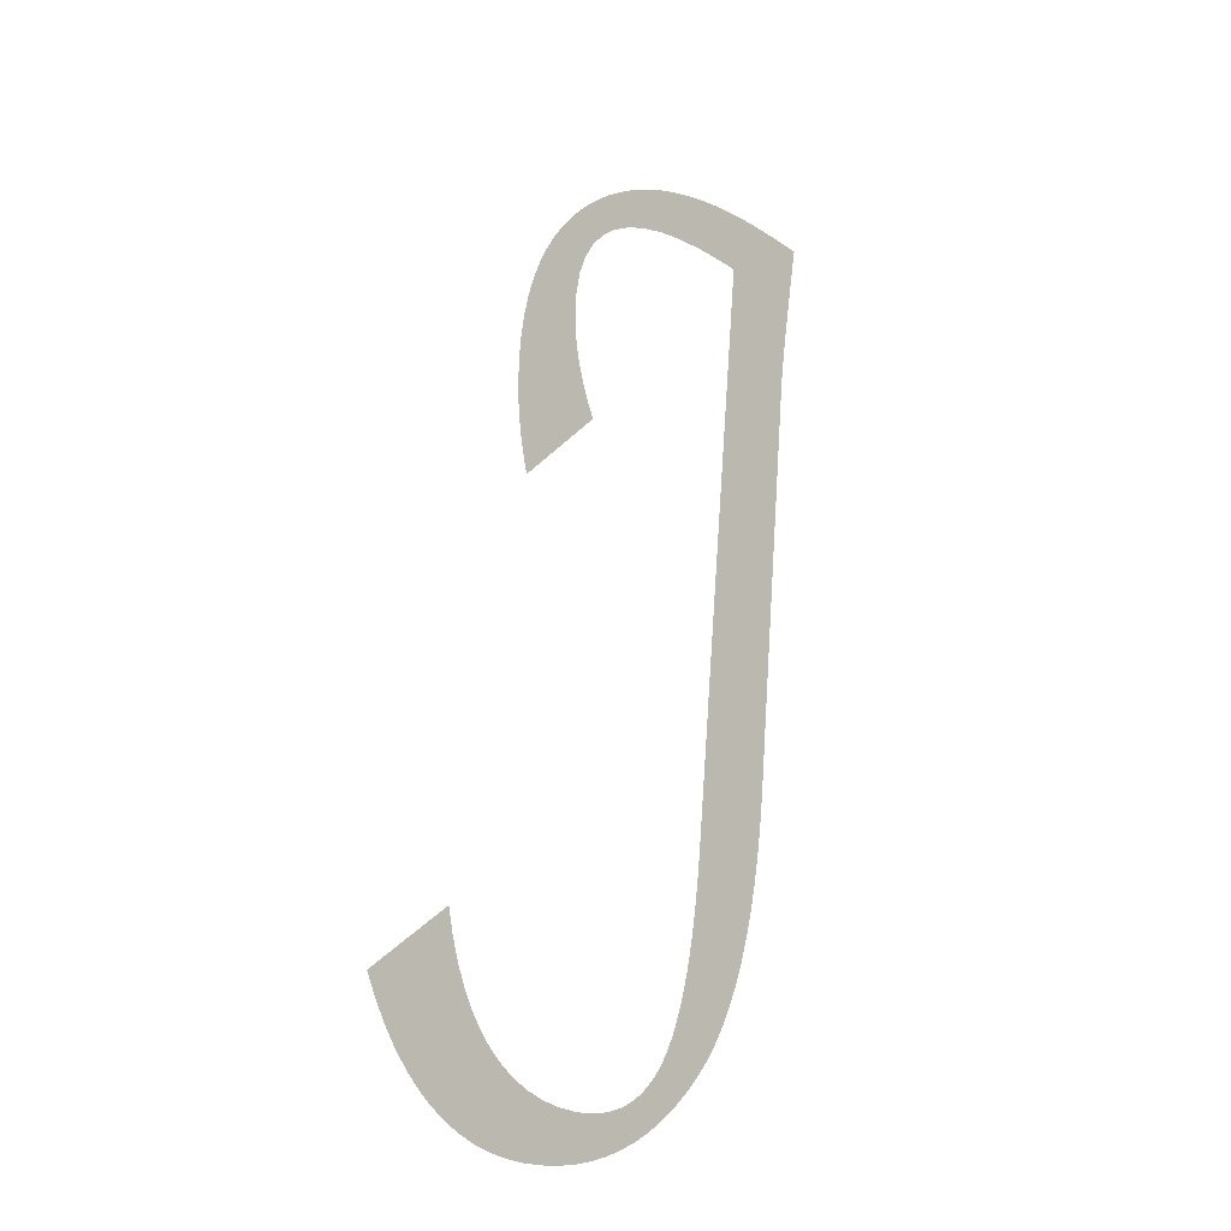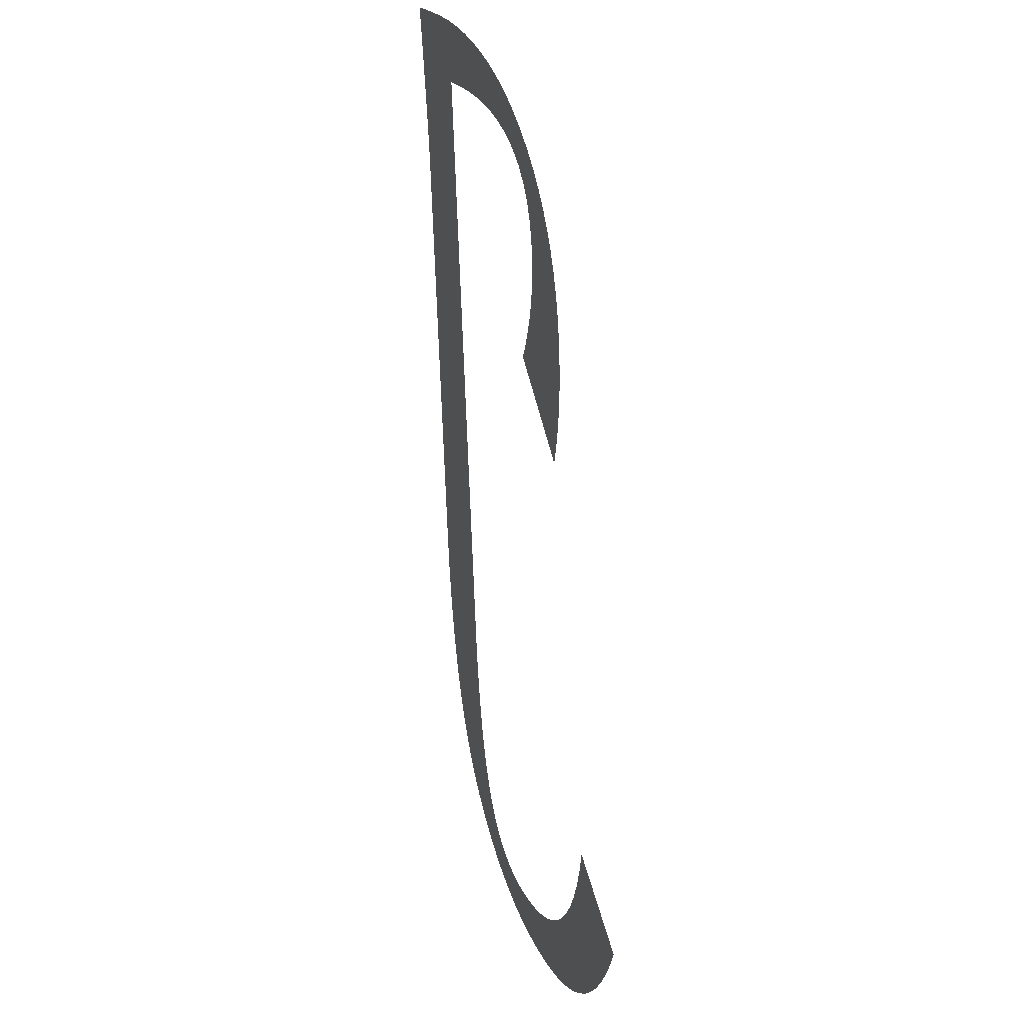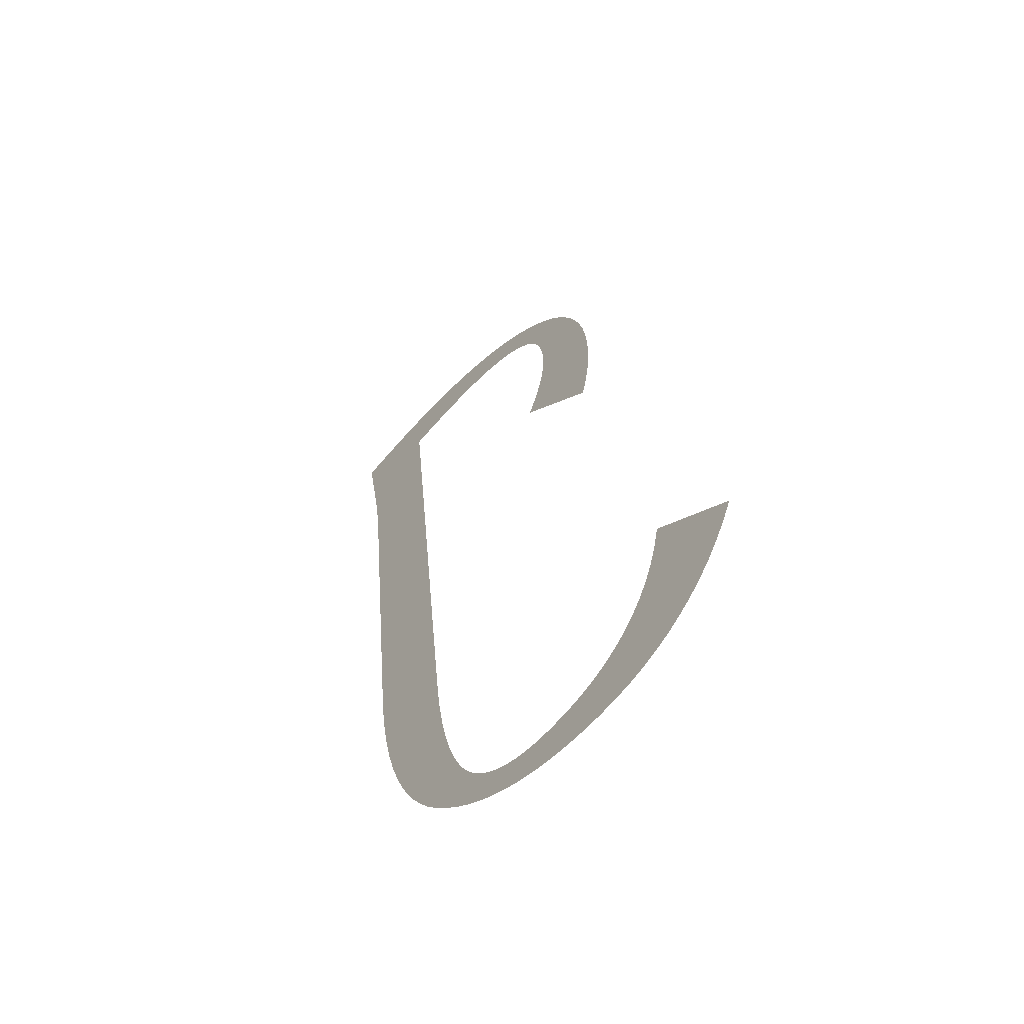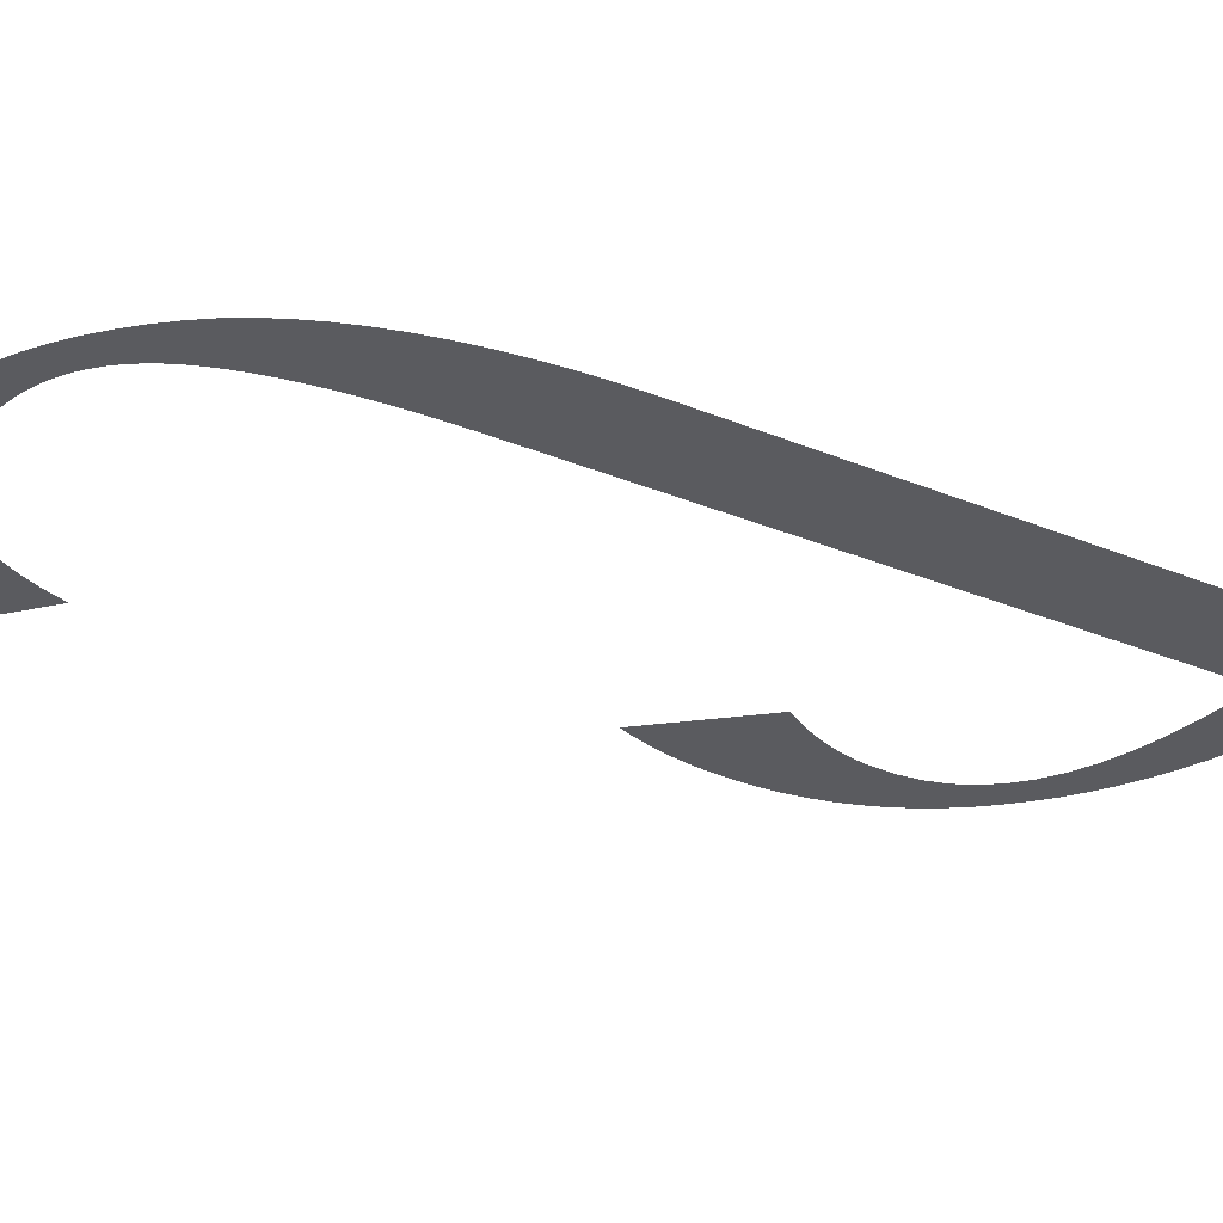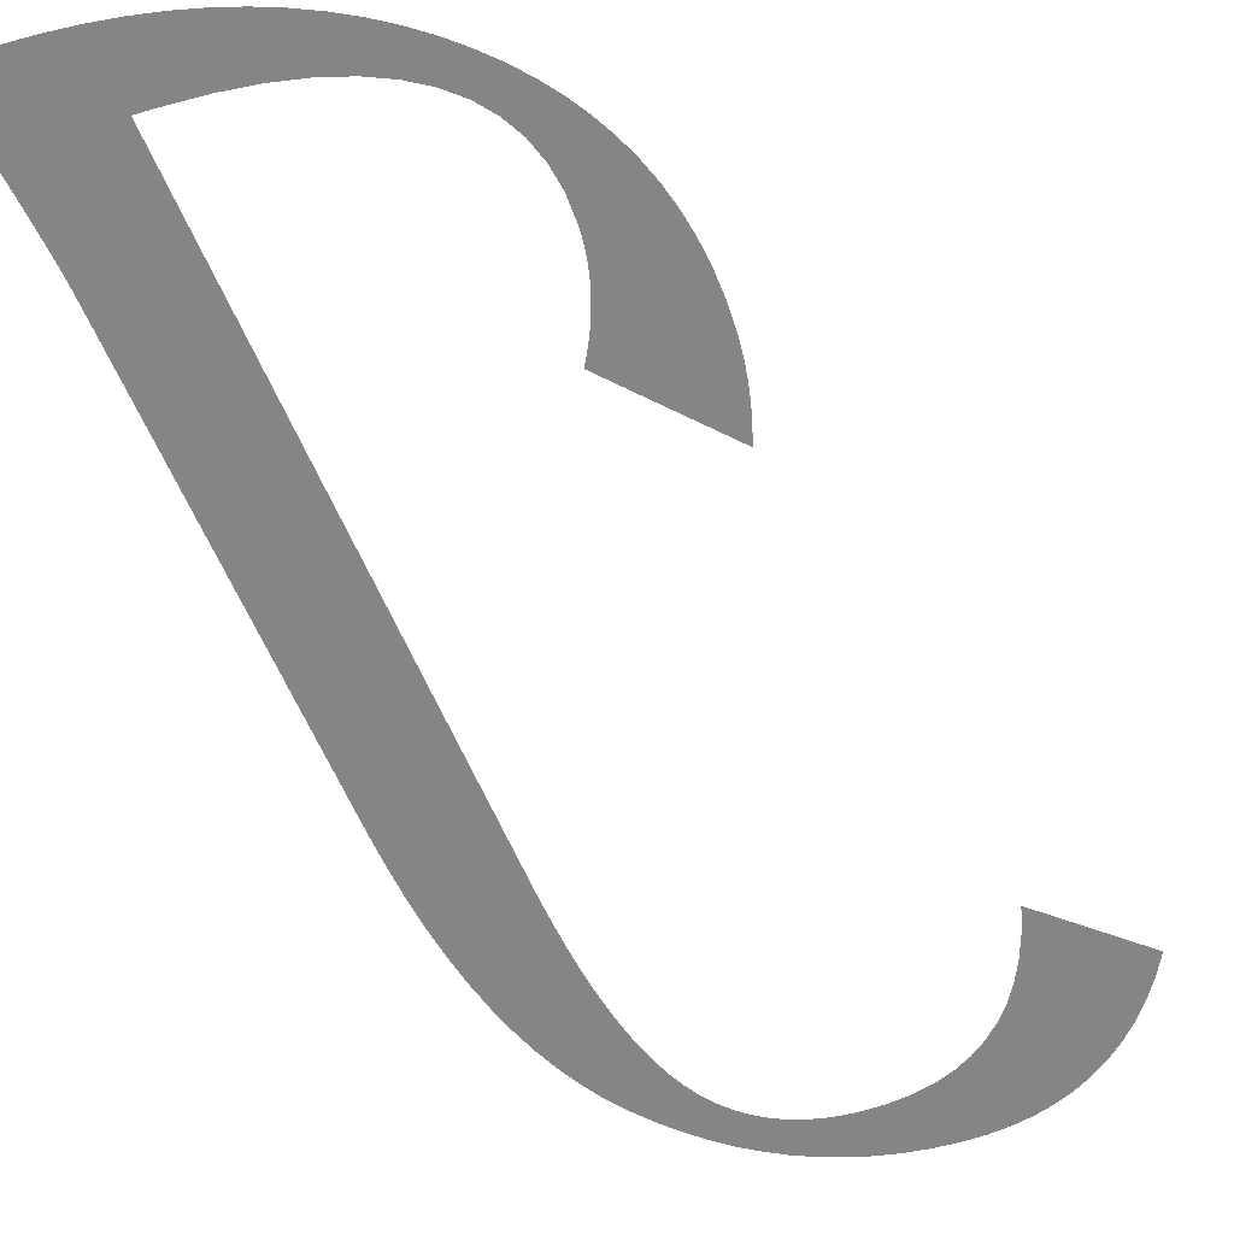
<metadata>
{"format":"obj","ext":"obj","renderer":"f3d","projection":"perspective","resolution":1024,"background":"white","views":[{"elev":-20.9,"azim":-50.8,"up":"+Y"},{"elev":20.6,"azim":-110.3,"up":"+Y"},{"elev":-59.7,"azim":-129.2,"up":"+Y"},{"elev":-32.8,"azim":54.1,"up":"+Z"},{"elev":-61.9,"azim":-163.2,"up":"+Z"}]}
</metadata>
<code>
o Text
v 0.09318 0.2394 0
v 0.04289 0.1913 0
v 0.04176 0.1953 0
v 0.04072 0.1993 0
v 0.03978 0.2033 0
v 0.03895 0.2073 0
v 0.03821 0.2113 0
v 0.03757 0.2153 0
v 0.03702 0.2193 0
v 0.03658 0.2233 0
v 0.03624 0.2272 0
v 0.03599 0.2312 0
v 0.03584 0.2352 0
v 0.03579 0.2391 0
v 0.0362 0.2522 0
v 0.03744 0.2648 0
v 0.03949 0.277 0
v 0.04237 0.2887 0
v 0.04608 0.3 0
v 0.0506 0.3109 0
v 0.05595 0.3213 0
v 0.06212 0.3313 0
v 0.06911 0.3408 0
v 0.07693 0.3499 0
v 0.08557 0.3586 0
v 0.09503 0.3669 0
v 0.1052 0.3745 0
v 0.1159 0.3816 0
v 0.1271 0.3879 0
v 0.1388 0.3936 0
v 0.1511 0.3986 0
v 0.164 0.403 0
v 0.1774 0.4066 0
v 0.1913 0.4096 0
v 0.2058 0.412 0
v 0.2208 0.4137 0
v 0.2363 0.4147 0
v 0.2524 0.415 0
v 0.2768 0.415 0
v 0.2745 0.4035 0
v 0.2724 0.3927 0
v 0.2705 0.3826 0
v 0.2687 0.373 0
v 0.2671 0.3641 0
v 0.2657 0.3559 0
v 0.2643 0.3483 0
v 0.2632 0.3414 0
v 0.2622 0.335 0
v 0.2613 0.3294 0
v 0.2606 0.3243 0
v 0.2601 0.32 0
v 0.233 0.07467 0
v 0.2307 0.05688 0
v 0.2279 0.03993 0
v 0.2246 0.02382 0
v 0.2209 0.008536 0
v 0.2167 -0.005907 -0
v 0.212 -0.01952 -0
v 0.2068 -0.03229 -0
v 0.2011 -0.04423 -0
v 0.195 -0.05533 -0
v 0.1884 -0.06559 -0
v 0.1813 -0.07502 -0
v 0.1737 -0.08362 -0
v 0.1647 -0.09249 -0
v 0.1554 -0.1006 -0
v 0.1459 -0.1079 -0
v 0.136 -0.1145 -0
v 0.1259 -0.1203 -0
v 0.1155 -0.1253 -0
v 0.1048 -0.1295 -0
v 0.09376 -0.133 -0
v 0.08248 -0.1357 -0
v 0.07091 -0.1376 -0
v 0.05905 -0.1388 -0
v 0.0469 -0.1392 -0
v 0.03554 -0.1387 -0
v 0.02472 -0.1373 -0
v 0.01443 -0.1349 -0
v 0.004662 -0.1315 -0
v -0.004568 -0.1273 -0
v -0.01327 -0.122 -0
v -0.02143 -0.1158 -0
v -0.02907 -0.1087 -0
v -0.03618 -0.1006 -0
v -0.04275 -0.09159 -0
v -0.04879 -0.0816 -0
v -0.0543 -0.07066 -0
v -0.004937 -0.03301 -0
v -0.001978 -0.04563 -0
v 0.001757 -0.05715 -0
v 0.006267 -0.06757 -0
v 0.01155 -0.0769 -0
v 0.01761 -0.08513 -0
v 0.02445 -0.09226 -0
v 0.03207 -0.09829 -0
v 0.04045 -0.1032 -0
v 0.04962 -0.1071 -0
v 0.05956 -0.1098 -0
v 0.07027 -0.1115 -0
v 0.08177 -0.112 -0
v 0.08892 -0.1118 -0
v 0.09577 -0.1111 -0
v 0.1023 -0.1099 -0
v 0.1086 -0.1083 -0
v 0.1145 -0.1062 -0
v 0.1202 -0.1036 -0
v 0.1255 -0.1006 -0
v 0.1306 -0.09706 -0
v 0.1353 -0.09309 -0
v 0.1398 -0.08865 -0
v 0.1439 -0.08374 -0
v 0.1478 -0.07837 -0
v 0.1514 -0.07244 -0
v 0.1548 -0.06587 -0
v 0.1581 -0.05864 -0
v 0.1611 -0.05077 -0
v 0.164 -0.04226 -0
v 0.1666 -0.03309 -0
v 0.1691 -0.02328 -0
v 0.1714 -0.01282 -0
v 0.1735 -0.001716 -0
v 0.1754 0.01004 0
v 0.1771 0.02244 0
v 0.1786 0.03548 0
v 0.2166 0.3777 0
v 0.207 0.3777 0
v 0.1865 0.3771 0
v 0.1678 0.3753 0
v 0.1509 0.3724 0
v 0.1357 0.3682 0
v 0.1224 0.3629 0
v 0.1108 0.3564 0
v 0.101 0.3488 0
v 0.09294 0.3399 0
v 0.0867 0.3299 0
v 0.08224 0.3187 0
v 0.07957 0.3064 0
v 0.07868 0.2928 0
v 0.07878 0.2884 0
v 0.07908 0.284 0
v 0.07959 0.2795 0
v 0.08029 0.2751 0
v 0.0812 0.2706 0
v 0.08231 0.2662 0
v 0.08361 0.2617 0
v 0.08513 0.2573 0
v 0.08684 0.2528 0
v 0.08875 0.2484 0
v 0.09087 0.2439 0
f 37 39 38
f 37 40 39
f 36 40 37
f 35 40 36
f 34 40 35
f 33 40 34
f 32 40 33
f 32 41 40
f 31 41 32
f 30 41 31
f 29 41 30
f 29 42 41
f 28 42 29
f 28 127 42
f 127 126 42
f 126 43 42
f 27 128 28
f 128 127 28
f 125 43 126
f 27 129 128
f 27 130 129
f 26 130 27
f 125 44 43
f 26 131 130
f 26 132 131
f 25 132 26
f 125 45 44
f 25 133 132
f 24 133 25
f 24 134 133
f 125 46 45
f 23 134 24
f 23 135 134
f 125 47 46
f 125 48 47
f 22 135 23
f 22 136 135
f 125 49 48
f 21 136 22
f 21 137 136
f 125 50 49
f 125 51 50
f 20 137 21
f 125 52 51
f 20 138 137
f 19 138 20
f 19 139 138
f 18 139 19
f 18 140 139
f 17 140 18
f 17 141 140
f 17 142 141
f 17 143 142
f 16 143 17
f 16 144 143
f 16 145 144
f 16 146 145
f 15 146 16
f 15 147 146
f 15 148 147
f 15 149 148
f 14 149 15
f 14 150 149
f 14 1 150
f 2 1 14
f 13 2 14
f 12 2 13
f 11 2 12
f 10 2 11
f 9 2 10
f 8 2 9
f 7 2 8
f 6 2 7
f 5 2 6
f 4 2 5
f 3 2 4
f 125 53 52
f 125 54 53
f 125 55 54
f 124 55 125
f 124 56 55
f 123 56 124
f 122 56 123
f 122 57 56
f 121 57 122
f 121 58 57
f 120 58 121
f 120 59 58
f 119 59 120
f 119 60 59
f 88 90 89
f 118 60 119
f 117 60 118
f 117 61 60
f 88 91 90
f 116 61 117
f 116 62 61
f 88 92 91
f 115 62 116
f 115 63 62
f 114 63 115
f 88 93 92
f 87 93 88
f 113 63 114
f 113 64 63
f 87 94 93
f 112 64 113
f 86 94 87
f 112 65 64
f 111 65 112
f 86 95 94
f 110 65 111
f 85 95 86
f 85 96 95
f 110 66 65
f 109 66 110
f 108 66 109
f 85 97 96
f 107 66 108
f 107 67 66
f 84 97 85
f 84 98 97
f 106 67 107
f 105 67 106
f 84 99 98
f 105 68 67
f 104 68 105
f 83 99 84
f 83 100 99
f 103 68 104
f 102 68 103
f 83 101 100
f 101 68 102
f 83 68 101
f 83 69 68
f 82 69 83
f 82 70 69
f 81 70 82
f 81 71 70
f 80 71 81
f 80 72 71
f 79 72 80
f 79 73 72
f 78 73 79
f 78 74 73
f 77 74 78
f 77 75 74
f 76 75 77

</code>
